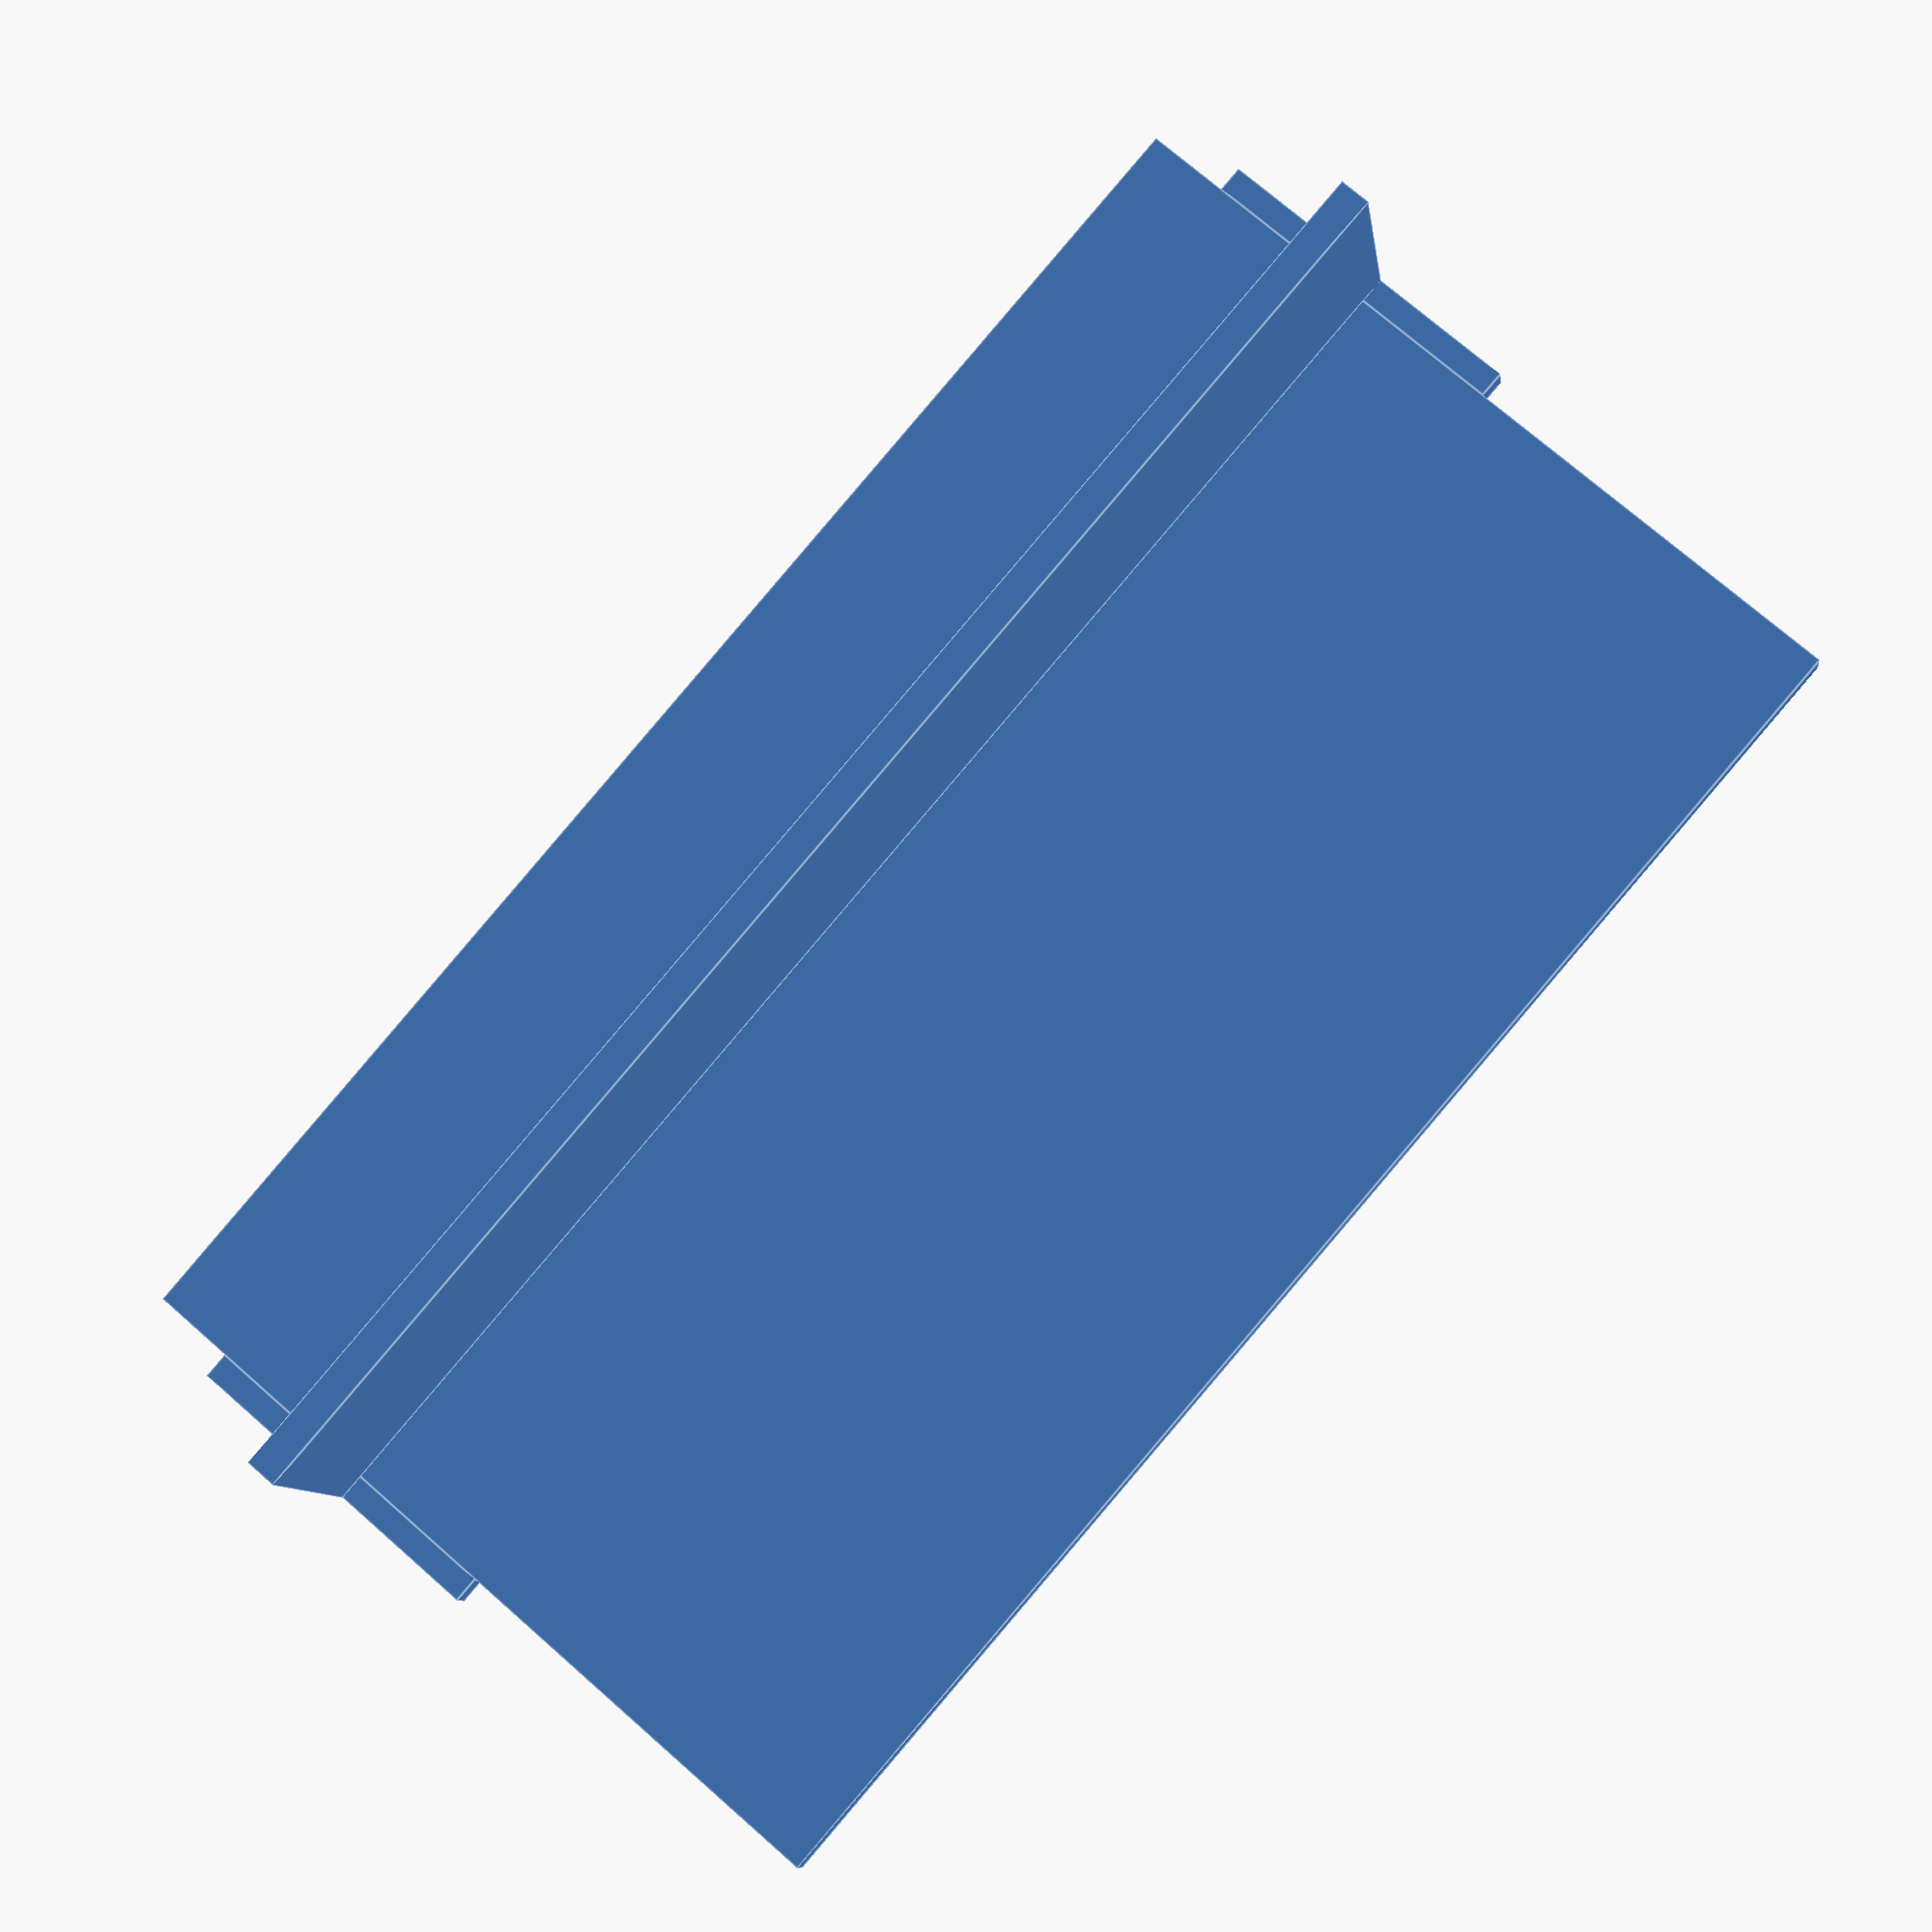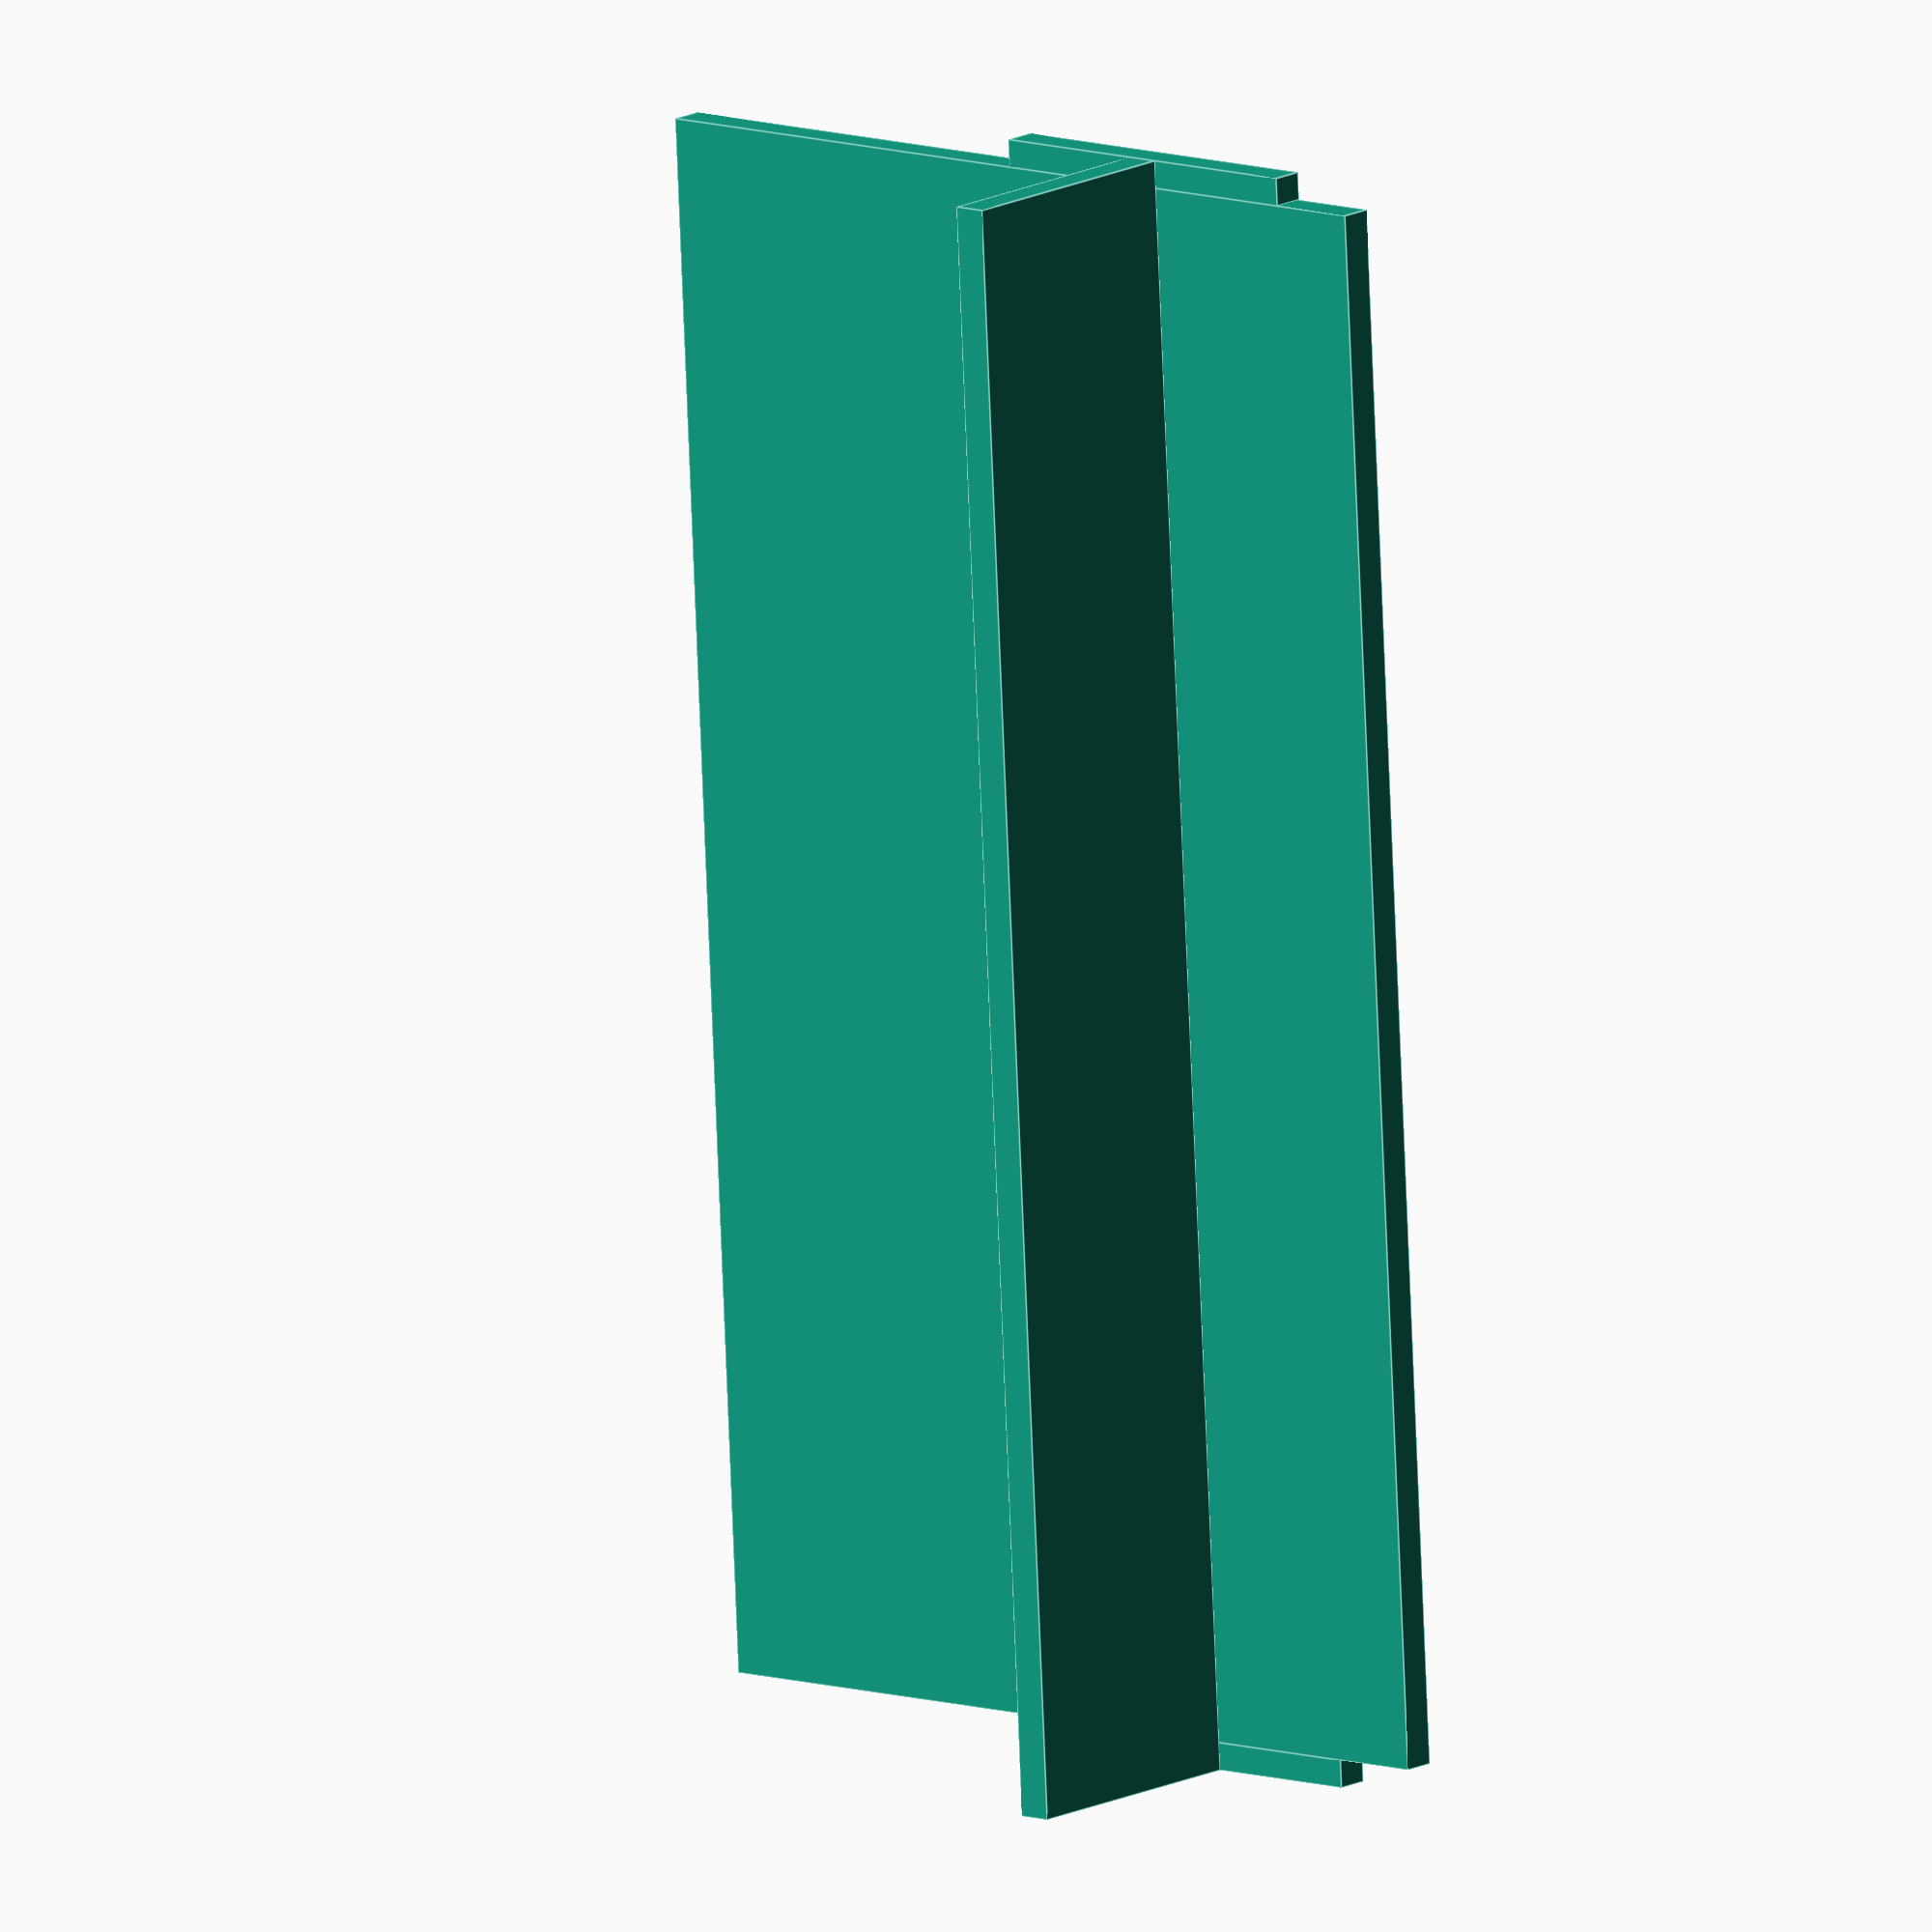
<openscad>
/*
    top
*/

module top (
    thicknessMdf,
    totalWidth,
    totalDepth,
    x,y,z
    ){
/*
    ---------- Local varibles ---------- 
*/

//routerBoxHeight = 400;
//positionShelfHeight = ;
fenceHeight = 150;
sliderWidth = 16;
sliderHeight = thicknessMdf;
sliderDepth = 200;
        
/*
    ---------- Code ---------- 
*/
  
translate([
    x,
    y,
    z])
union () {

// Top
translate([
    0,
    0,
    0])
cube([
    totalWidth,
    totalDepth,
    thicknessMdf]);

// ---------- Fence ----------
translate([
    0,
    340,
    0])
union () {

// Fence
translate([
    -sliderWidth,
    0,
    thicknessMdf])
cube([
    totalWidth+sliderWidth*2,
    thicknessMdf,
    fenceHeight]);

// Slider 1
translate([
    -sliderWidth,
    -sliderDepth/2+thicknessMdf/2,
    0])
cube([
    sliderWidth,
    sliderDepth,
    sliderHeight]);
      
// Slider 2
translate([
    totalWidth,
    -sliderDepth/2+thicknessMdf/2,
    0])
cube([
    sliderWidth,
    sliderDepth,
    sliderHeight]);
    
}
}
}


/*
    ---------- Example ---------- 
*/

sideOverhangWidth = 100;
sideOverhangDepth = 50;

thicknessMdf = 19;
thicknessPlywood = 12; 

totalHeight = 900;
totalWidth = 900; // t-profile
totalDepth = 500;

foundationHeight = 
    totalHeight
    -thicknessMdf;
foundationWidth = 
    totalWidth
    -sideOverhangWidth*2;
foundationDepth =
    totalDepth
    -sideOverhangDepth*2;

top (
    thicknessMdf,
    totalWidth,
    totalDepth,
    0,0,0
    );
</openscad>
<views>
elev=188.9 azim=130.8 roll=172.5 proj=p view=edges
elev=165.7 azim=267.0 roll=139.3 proj=o view=edges
</views>
